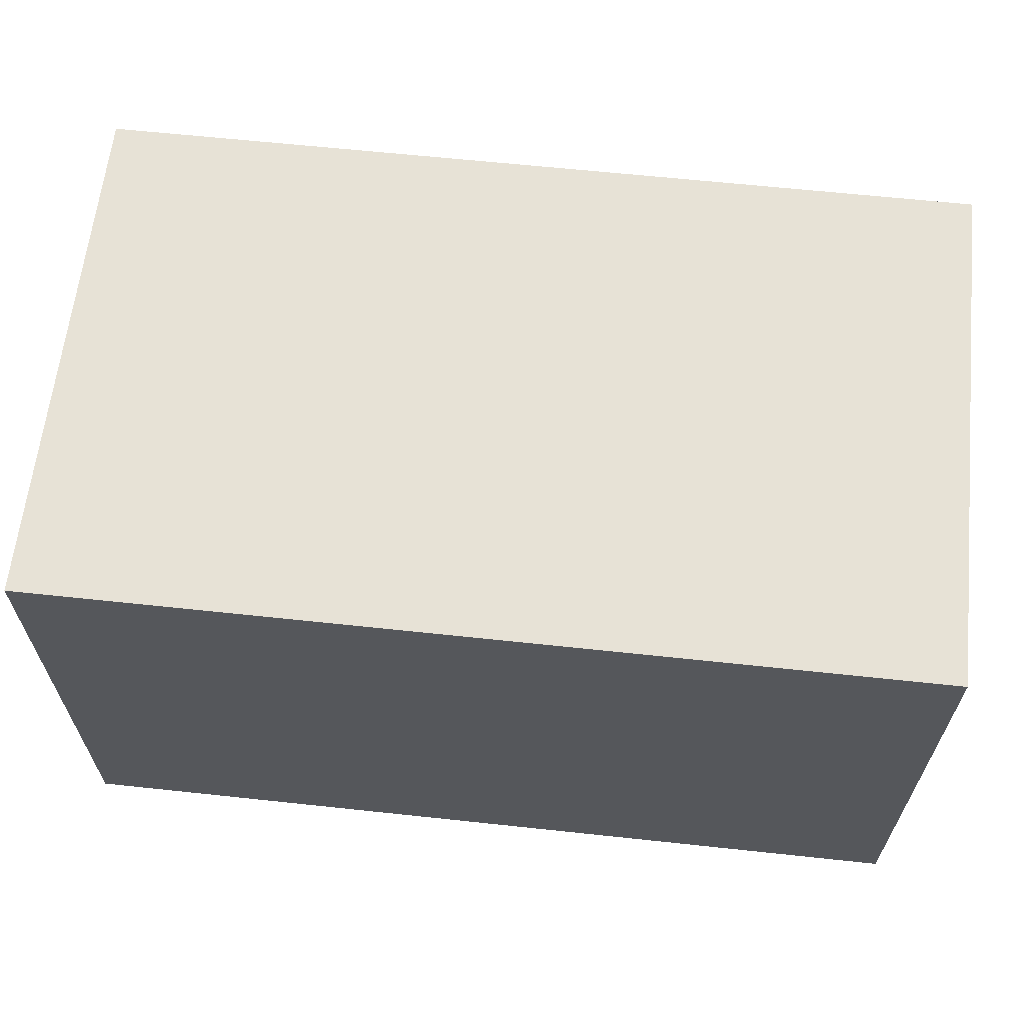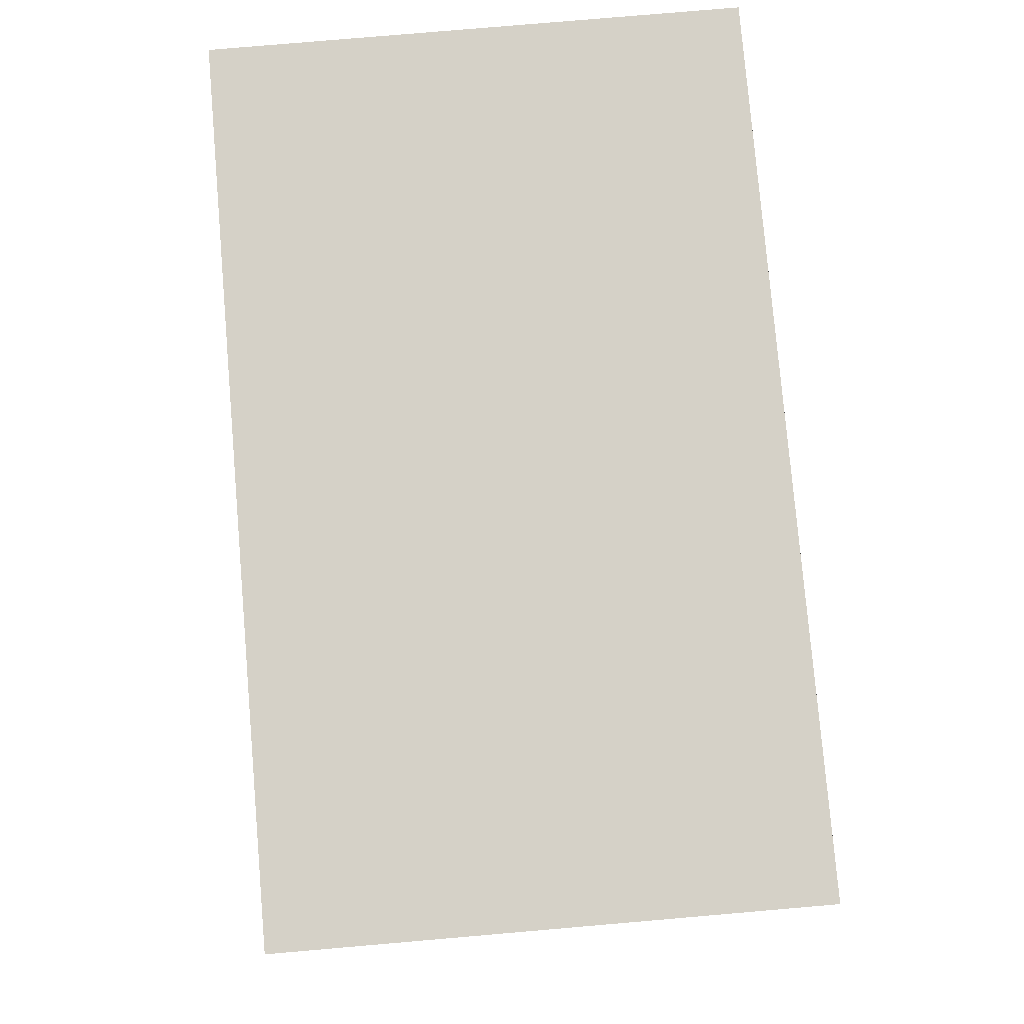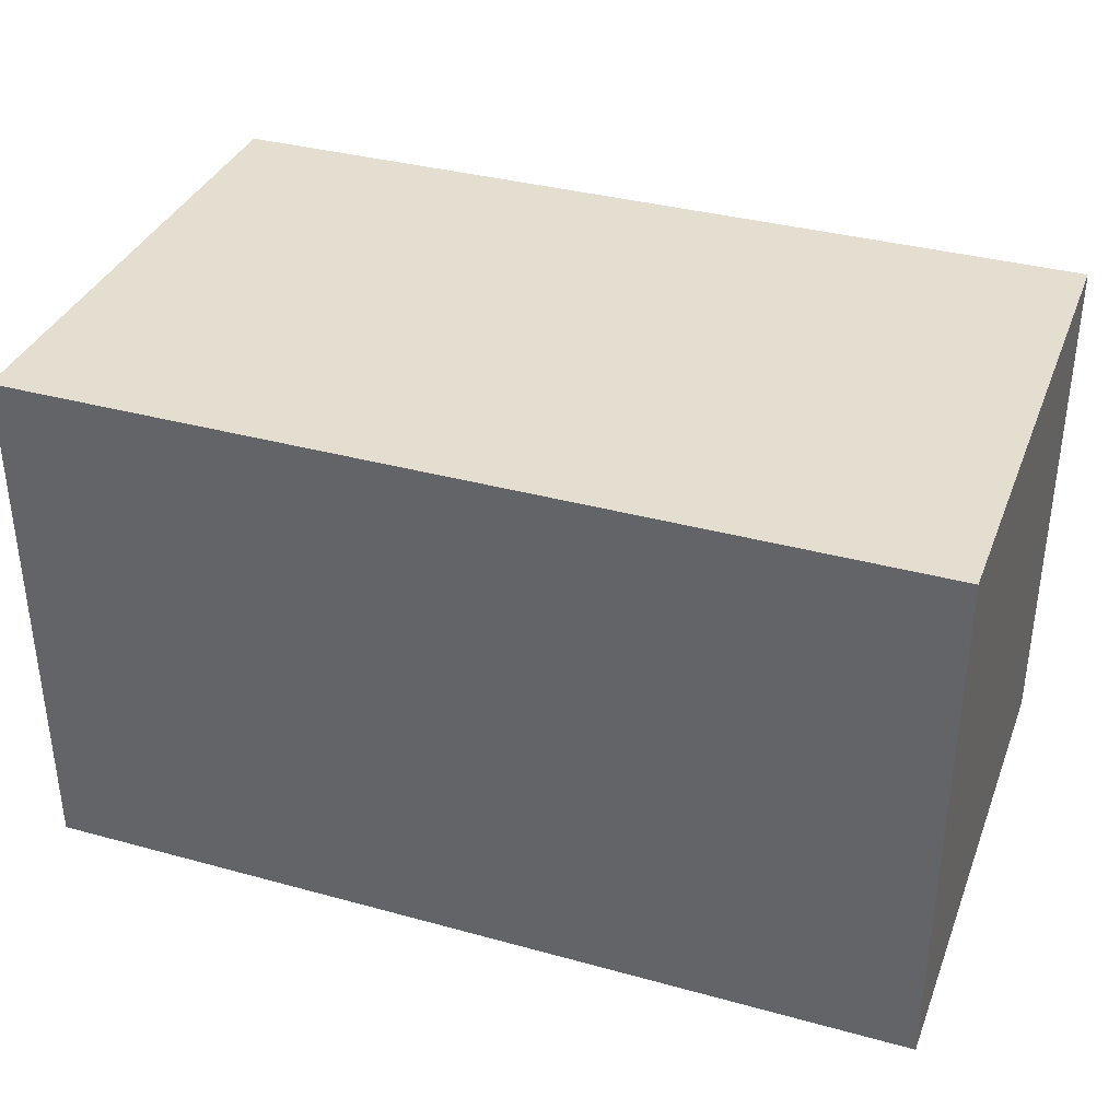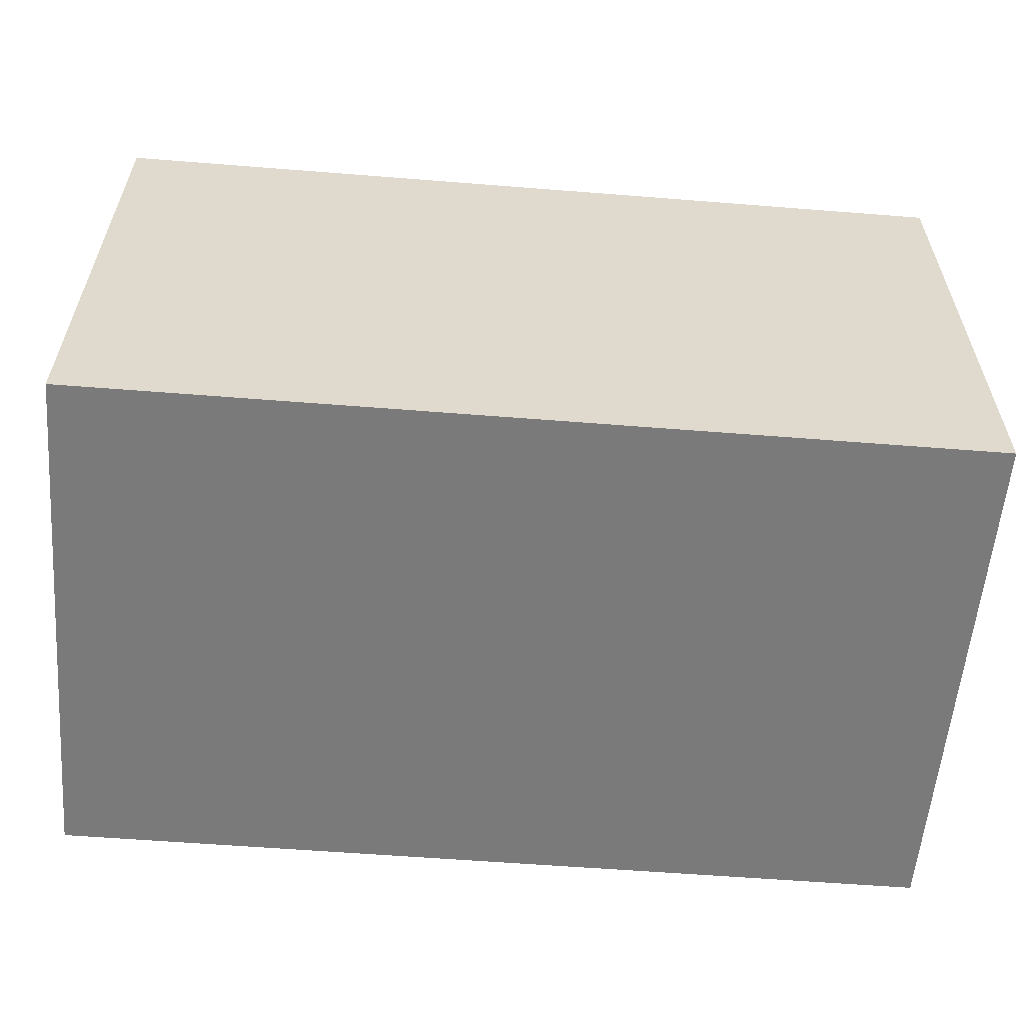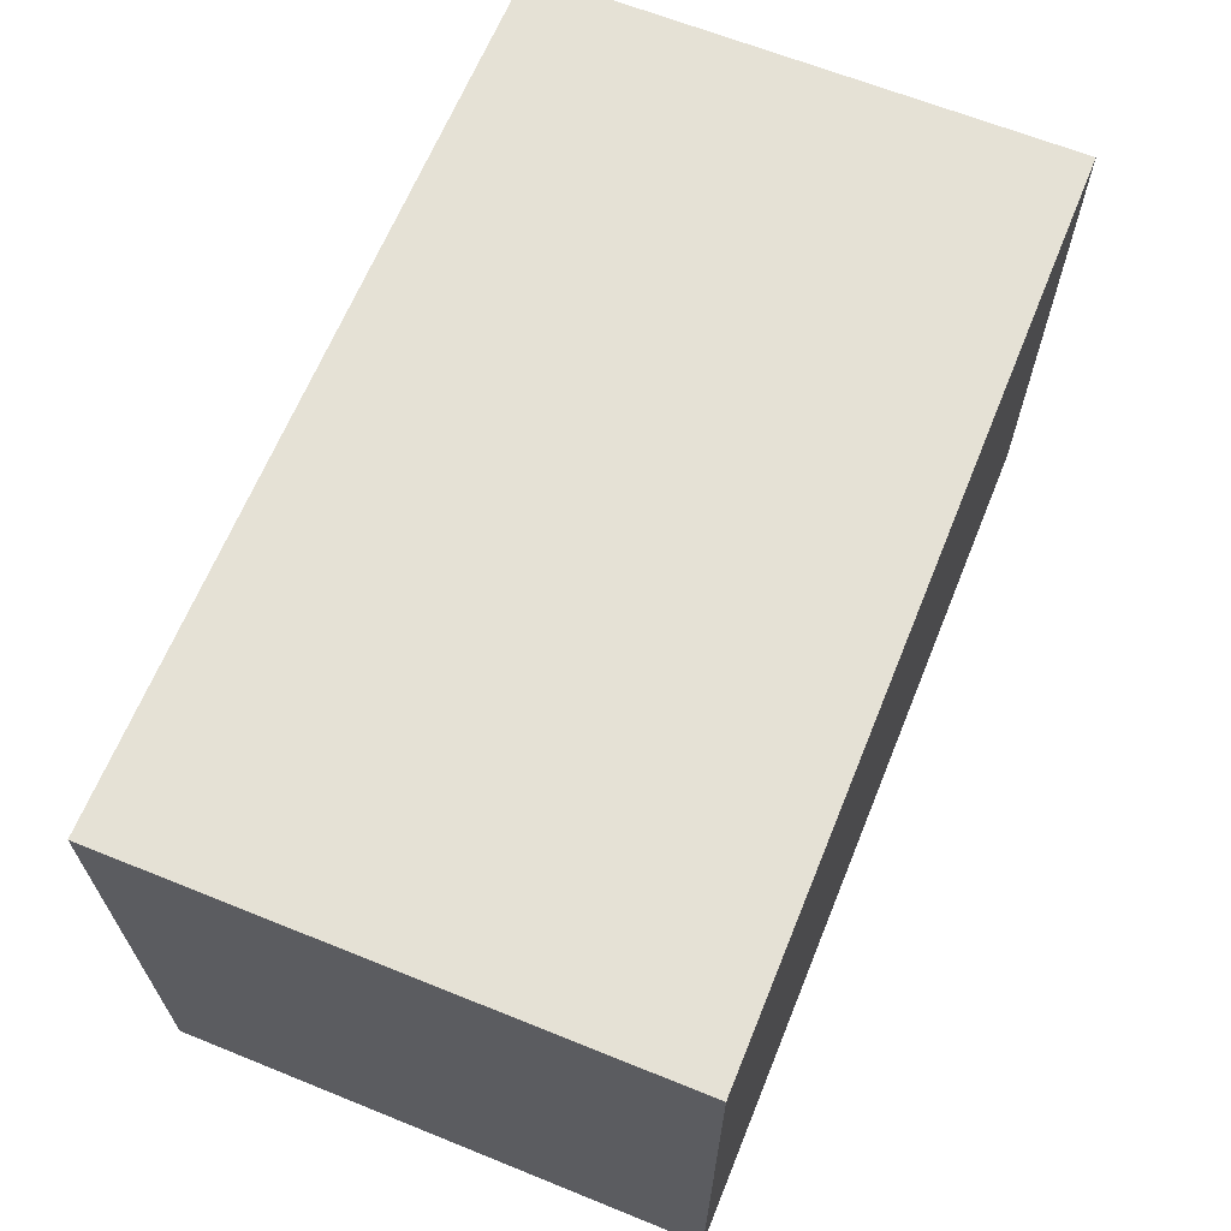
<metadata>
{"format":"obj","ext":"obj","renderer":"f3d","projection":"perspective","resolution":1024,"background":"white","views":[{"elev":63.1,"azim":-173.8,"up":"+Z"},{"elev":79.2,"azim":85.1,"up":"+Z"},{"elev":35.9,"azim":19.8,"up":"+Y"},{"elev":-58.1,"azim":175.3,"up":"+Y"},{"elev":65.0,"azim":-67.9,"up":"+Z"}]}
</metadata>
<code>
o Rect-2_Cube.004
v -2.5 -1.5 1.5
v -2.5 1.5 1.5
v -2.5 -1.5 -1.5
v -2.5 1.5 -1.5
v 2.5 -1.5 1.5
v 2.5 1.5 1.5
v 2.5 -1.5 -1.5
v 2.5 1.5 -1.5
f 1 2 4 3
f 3 4 8 7
f 7 8 6 5
f 5 6 2 1
f 3 7 5 1
f 8 4 2 6

</code>
